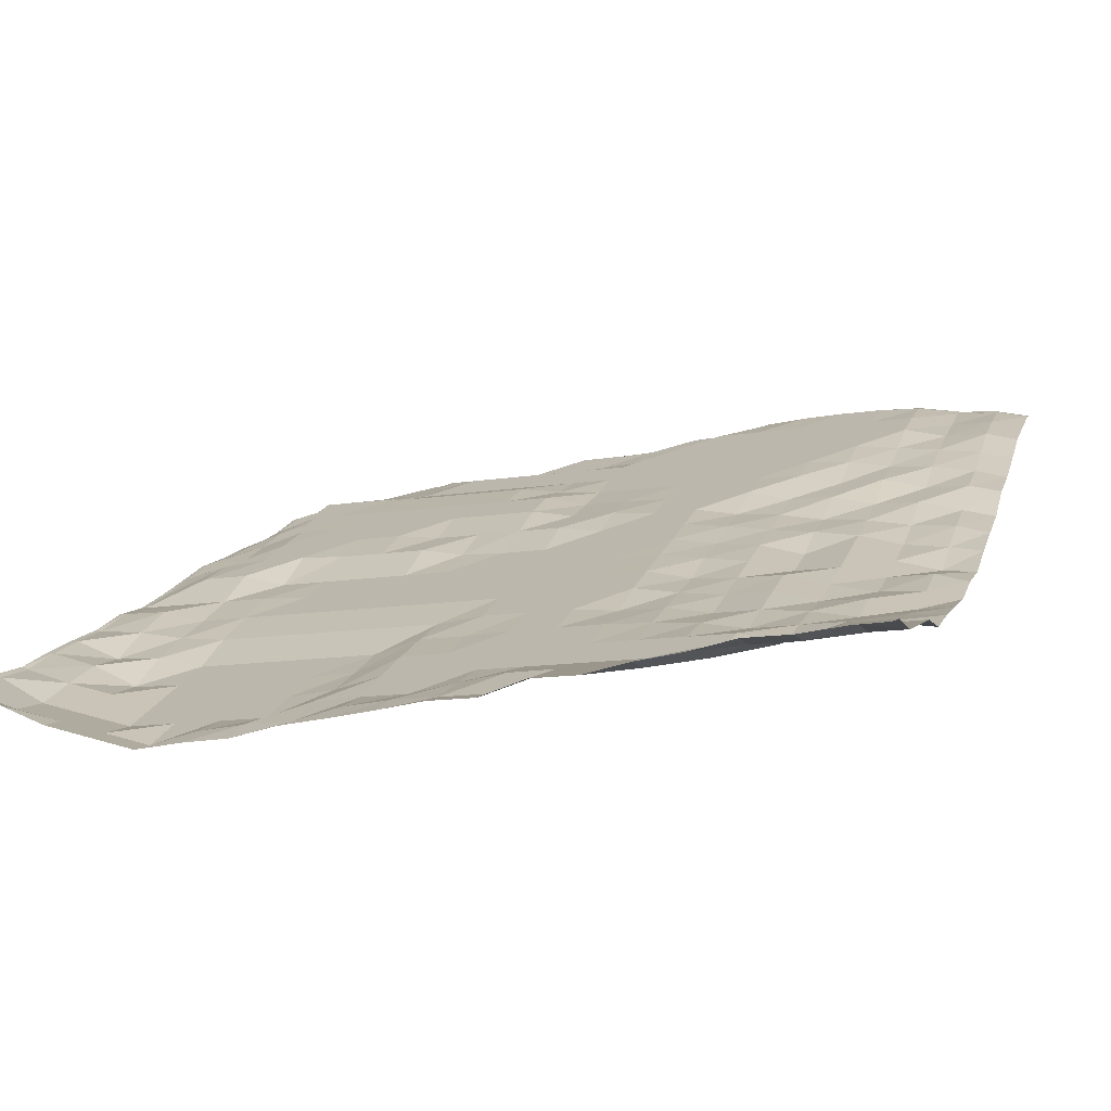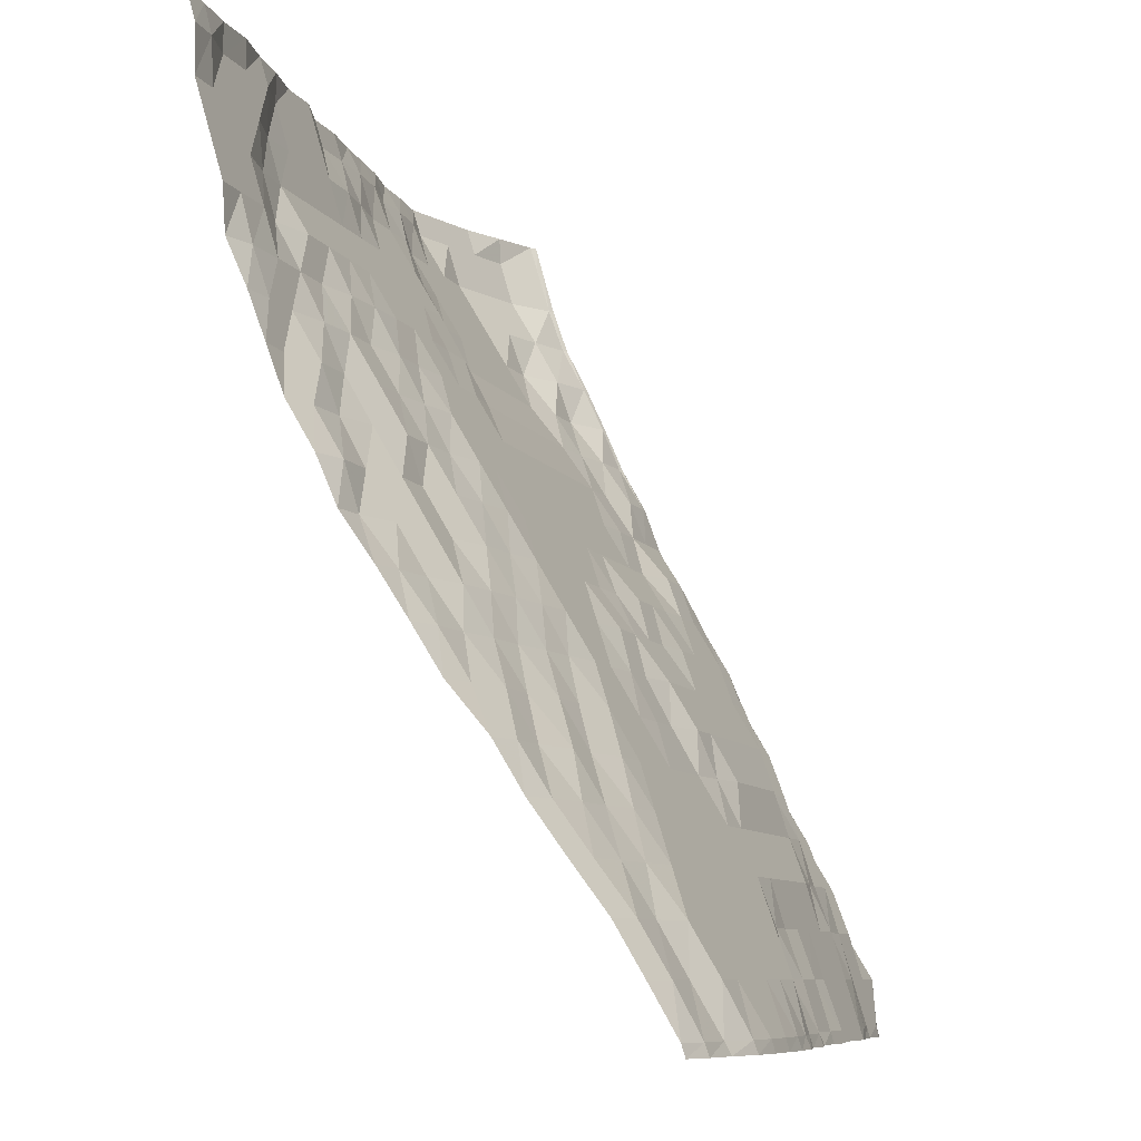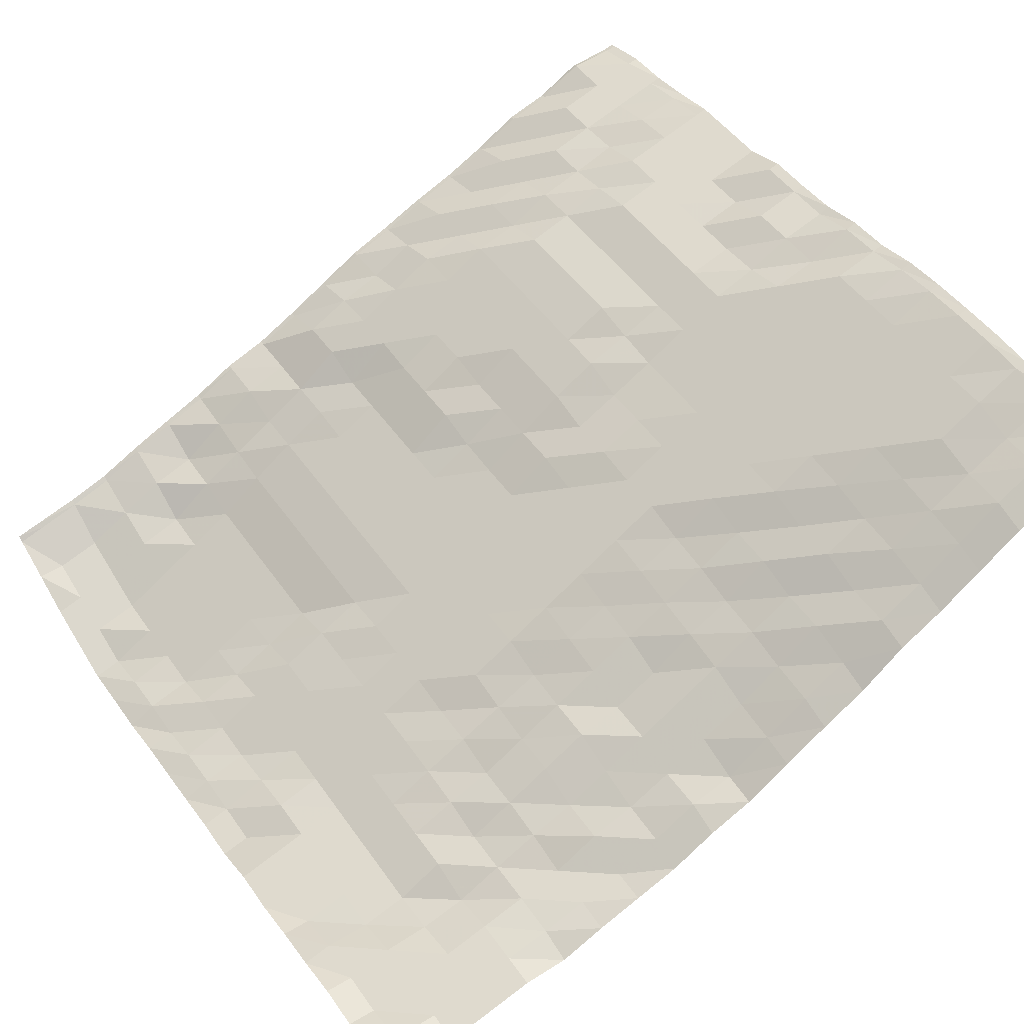
<metadata>
{"format":"obj","ext":"obj","renderer":"f3d","projection":"perspective","resolution":1024,"background":"white","views":[{"elev":-13.8,"azim":18.9,"up":"+Y"},{"elev":-8.4,"azim":108.4,"up":"+Z"},{"elev":48.6,"azim":56.6,"up":"+Y"}]}
</metadata>
<code>
o terrain_20_12_Plane.036
v -15.31 -6.822 15.23
v -15.31 -6.32 13.53
v -15.31 -5.72 11.84
v -15.31 -4.814 10.14
v -15.31 -4.03 8.447
v -15.31 -3.309 6.751
v -15.31 -2.305 5.056
v -15.31 -1.698 3.36
v -15.31 -0.7988 1.665
v -15.31 0.2052 -0.03027
v -15.31 1.209 -1.726
v -15.31 1.879 -3.421
v -15.31 2.715 -5.116
v -15.31 3.374 -6.812
v -15.31 4.221 -8.507
v -15.31 5.225 -10.2
v -15.31 5.727 -11.9
v -15.31 6.731 -13.59
v -15.31 6.871 -15.29
v -13.61 -7.826 15.23
v -13.61 -7.324 13.53
v -13.61 -6.32 11.84
v -13.61 -5.376 10.14
v -13.61 -4.814 8.447
v -13.61 -3.486 6.751
v -13.61 -2.342 5.056
v -13.61 -1.698 3.36
v -13.61 -0.3018 1.665
v -13.61 0.5925 -0.03027
v -13.61 1.245 -1.726
v -13.61 2.213 -3.421
v -13.61 3.217 -5.116
v -13.61 3.719 -6.812
v -13.61 4.723 -8.507
v -13.61 5.225 -10.2
v -13.61 6.229 -11.9
v -13.61 6.731 -13.59
v -13.61 7.233 -15.29
v -11.92 -8.328 15.23
v -11.92 -7.826 13.53
v -11.92 -6.822 11.84
v -11.92 -6.238 10.14
v -11.92 -4.883 8.447
v -11.92 -3.811 6.751
v -11.92 -2.807 5.056
v -11.92 -1.698 3.36
v -11.92 -0.3018 1.665
v -11.92 0.7071 -0.03027
v -11.92 1.711 -1.726
v -11.92 2.685 -3.421
v -11.92 3.217 -5.116
v -11.92 4.221 -6.812
v -11.92 4.723 -8.507
v -11.92 5.727 -10.2
v -11.92 6.229 -11.9
v -11.92 6.731 -13.59
v -11.92 7.233 -15.29
v -10.22 -8.83 15.23
v -10.22 -8.328 13.53
v -10.22 -7.324 11.84
v -10.22 -6.32 10.14
v -10.22 -5.316 8.447
v -10.22 -3.988 6.751
v -10.22 -2.807 5.056
v -10.22 -1.698 3.36
v -10.22 -0.7988 1.665
v -10.22 0.7071 -0.03027
v -10.22 1.711 -1.726
v -10.22 2.715 -3.421
v -10.22 3.719 -5.116
v -10.22 4.221 -6.812
v -10.22 5.175 -8.507
v -10.22 5.727 -10.2
v -10.22 6.313 -11.9
v -10.22 7.082 -13.59
v -10.22 7.512 -15.29
v -8.527 -9.332 15.23
v -8.527 -8.328 13.53
v -8.527 -7.324 11.84
v -8.527 -6.32 10.14
v -8.527 -5.316 8.447
v -8.527 -3.988 6.751
v -8.527 -2.807 5.056
v -8.527 -1.803 3.36
v -8.527 -0.7988 1.665
v -8.527 0.5925 -0.03027
v -8.527 1.711 -1.726
v -8.527 2.715 -3.421
v -8.527 3.719 -5.116
v -8.527 4.671 -6.812
v -8.527 5.225 -8.507
v -8.527 5.958 -10.2
v -8.527 6.731 -11.9
v -8.527 7.233 -13.59
v -8.527 7.735 -15.29
v -6.832 -8.961 15.23
v -6.832 -8.328 13.53
v -6.832 -7.324 11.84
v -6.832 -6.32 10.14
v -6.832 -5.316 8.447
v -6.832 -3.988 6.751
v -6.832 -2.807 5.056
v -6.832 -1.803 3.36
v -6.832 -0.7988 1.665
v -6.832 0.5925 -0.03027
v -6.832 1.711 -1.726
v -6.832 2.715 -3.421
v -6.832 3.719 -5.116
v -6.832 4.671 -6.812
v -6.832 5.225 -8.507
v -6.832 6.229 -10.2
v -6.832 6.731 -11.9
v -6.832 7.233 -13.59
v -6.832 7.735 -15.29
v -5.137 -8.83 15.23
v -5.137 -8.328 13.53
v -5.137 -7.324 11.84
v -5.137 -6.32 10.14
v -5.137 -5.316 8.447
v -5.137 -3.988 6.751
v -5.137 -2.807 5.056
v -5.137 -1.803 3.36
v -5.137 -0.7988 1.665
v -5.137 0.5925 -0.03027
v -5.137 1.487 -1.726
v -5.137 2.715 -3.421
v -5.137 3.719 -5.116
v -5.137 4.671 -6.812
v -5.137 5.225 -8.507
v -5.137 6.229 -10.2
v -5.137 6.731 -11.9
v -5.137 7.233 -13.59
v -5.137 7.735 -15.29
v -3.441 -8.83 15.23
v -3.441 -7.87 13.53
v -3.441 -7.173 11.84
v -3.441 -6.279 10.14
v -3.441 -5.316 8.447
v -3.441 -3.988 6.751
v -3.441 -2.807 5.056
v -3.441 -1.803 3.36
v -3.441 -0.7988 1.665
v -3.441 0.2756 -0.03027
v -3.441 1.487 -1.726
v -3.441 2.715 -3.421
v -3.441 3.719 -5.116
v -3.441 4.671 -6.812
v -3.441 5.225 -8.507
v -3.441 6.229 -10.2
v -3.441 6.731 -11.9
v -3.441 7.244 -13.59
v -3.441 8.237 -15.29
v -1.746 -8.459 15.23
v -1.746 -7.826 13.53
v -1.746 -6.822 11.84
v -1.746 -5.818 10.14
v -1.746 -4.883 8.447
v -1.746 -3.988 6.751
v -1.746 -2.807 5.056
v -1.746 -1.803 3.36
v -1.746 -0.7988 1.665
v -1.746 0.2052 -0.03027
v -1.746 1.487 -1.726
v -1.746 2.715 -3.421
v -1.746 3.719 -5.116
v -1.746 4.401 -6.812
v -1.746 5.225 -8.507
v -1.746 6.229 -10.2
v -1.746 6.731 -11.9
v -1.746 7.735 -13.59
v -1.746 8.237 -15.29
v -0.05045 -8.328 15.23
v -0.05045 -7.826 13.53
v -0.05045 -6.822 11.84
v -0.05045 -5.818 10.14
v -0.05045 -4.883 8.447
v -0.05045 -3.811 6.751
v -0.05045 -2.807 5.056
v -0.05045 -1.803 3.36
v -0.05045 -0.7988 1.665
v -0.05045 0.2052 -0.03027
v -0.05045 1.487 -1.726
v -0.05045 2.381 -3.421
v -0.05045 3.275 -5.116
v -0.05045 4.221 -6.812
v -0.05045 5.225 -8.507
v -0.05045 6.229 -10.2
v -0.05045 6.852 -11.9
v -0.05045 7.735 -13.59
v -0.05045 8.237 -15.29
v 1.645 -8.328 15.23
v 1.645 -7.565 13.53
v 1.645 -6.822 11.84
v 1.645 -5.818 10.14
v 1.645 -4.814 8.447
v 1.645 -3.811 6.751
v 1.645 -2.807 5.056
v 1.645 -1.803 3.36
v 1.645 -0.7988 1.665
v 1.645 0.2052 -0.03027
v 1.645 1.209 -1.726
v 1.645 2.381 -3.421
v 1.645 3.275 -5.116
v 1.645 4.221 -6.812
v 1.645 5.225 -8.507
v 1.645 6.229 -10.2
v 1.645 7.233 -11.9
v 1.645 7.735 -13.59
v 1.645 8.656 -15.29
v 3.34 -8.328 15.23
v 3.34 -7.338 13.53
v 3.34 -6.822 11.84
v 3.34 -5.818 10.14
v 3.34 -4.814 8.447
v 3.34 -3.811 6.751
v 3.34 -2.807 5.056
v 3.34 -1.803 3.36
v 3.34 -0.7988 1.665
v 3.34 0.2052 -0.03027
v 3.34 1.209 -1.726
v 3.34 2.213 -3.421
v 3.34 3.217 -5.116
v 3.34 4.221 -6.812
v 3.34 5.225 -8.507
v 3.34 6.229 -10.2
v 3.34 7.233 -11.9
v 3.34 8.237 -13.59
v 3.34 8.738 -15.29
v 5.036 -7.826 15.23
v 5.036 -7.324 13.53
v 5.036 -6.822 11.84
v 5.036 -5.818 10.14
v 5.036 -4.814 8.447
v 5.036 -3.988 6.751
v 5.036 -2.807 5.056
v 5.036 -1.803 3.36
v 5.036 -0.8037 1.665
v 5.036 0.2052 -0.03027
v 5.036 1.209 -1.726
v 5.036 2.213 -3.421
v 5.036 3.217 -5.116
v 5.036 4.221 -6.812
v 5.036 5.225 -8.507
v 5.036 6.229 -10.2
v 5.036 7.233 -11.9
v 5.036 8.237 -13.59
v 5.036 9.031 -15.29
v 6.731 -7.826 15.23
v 6.731 -7.324 13.53
v 6.731 -6.822 11.84
v 6.731 -5.818 10.14
v 6.731 -4.883 8.447
v 6.731 -3.988 6.751
v 6.731 -3.094 5.056
v 6.731 -2.2 3.36
v 6.731 -1.056 1.665
v 6.731 -0.1058 -0.03027
v 6.731 0.9847 -1.726
v 6.731 1.879 -3.421
v 6.731 3.217 -5.116
v 6.731 4.221 -6.812
v 6.731 5.225 -8.507
v 6.731 6.229 -10.2
v 6.731 7.233 -11.9
v 6.731 8.237 -13.59
v 6.731 9.192 -15.29
v 8.426 -7.826 15.23
v 8.426 -7.324 13.53
v 8.426 -6.822 11.84
v 8.426 -5.818 10.14
v 8.426 -5.008 8.447
v 8.426 -4.312 6.751
v 8.426 -3.309 5.056
v 8.426 -2.305 3.36
v 8.426 -1.301 1.665
v 8.426 -0.2968 -0.03027
v 8.426 0.7071 -1.726
v 8.426 1.711 -3.421
v 8.426 2.773 -5.116
v 8.426 4.169 -6.812
v 8.426 5.225 -8.507
v 8.426 6.229 -10.2
v 8.426 7.233 -11.9
v 8.426 8.237 -13.59
v 8.426 9.24 -15.29
v 10.12 -7.324 15.23
v 10.12 -7.306 13.53
v 10.12 -6.822 11.84
v 10.12 -5.818 10.14
v 10.12 -5.316 8.447
v 10.12 -4.312 6.751
v 10.12 -3.309 5.056
v 10.12 -2.332 3.36
v 10.12 -1.803 1.665
v 10.12 -0.7988 -0.03027
v 10.12 0.4827 -1.726
v 10.12 1.377 -3.421
v 10.12 2.715 -5.116
v 10.12 3.719 -6.812
v 10.12 5.064 -8.507
v 10.12 6.229 -10.2
v 10.12 7.233 -11.9
v 10.12 8.237 -13.59
v 10.12 9.24 -15.29
v 11.82 -7.324 15.23
v 11.82 -6.822 13.53
v 11.82 -6.671 11.84
v 11.82 -6.21 10.14
v 11.82 -5.316 8.447
v 11.82 -4.49 6.751
v 11.82 -3.779 5.056
v 11.82 -2.807 3.36
v 11.82 -1.803 1.665
v 11.82 -0.7988 -0.03027
v 11.82 0.2052 -1.726
v 11.82 1.209 -3.421
v 11.82 2.271 -5.116
v 11.82 3.719 -6.812
v 11.82 4.723 -8.507
v 11.82 5.958 -10.2
v 11.82 7.233 -11.9
v 11.82 8.237 -13.59
v 11.82 9.142 -15.29
v 13.51 -7.324 15.23
v 13.51 -6.822 13.53
v 13.51 -6.32 11.84
v 13.51 -5.818 10.14
v 13.51 -5.316 8.447
v 13.51 -4.814 6.751
v 13.51 -3.811 5.056
v 13.51 -3.204 3.36
v 13.51 -2.305 1.665
v 13.51 -1.301 -0.03027
v 13.51 -0.2968 -1.726
v 13.51 0.875 -3.421
v 13.51 2.213 -5.116
v 13.51 3.217 -6.812
v 13.51 4.562 -8.507
v 13.51 5.727 -10.2
v 13.51 6.775 -11.9
v 13.51 7.746 -13.59
v 13.51 8.738 -15.29
v 15.21 -6.899 15.23
v 15.21 -6.822 13.53
v 15.21 -6.32 11.84
v 15.21 -5.818 10.14
v 15.21 -5.385 8.447
v 15.21 -4.814 6.751
v 15.21 -4.312 5.056
v 15.21 -3.309 3.36
v 15.21 -2.31 1.665
v 15.21 -1.803 -0.03027
v 15.21 -0.5212 -1.726
v 15.21 0.7071 -3.421
v 15.21 1.745 -5.116
v 15.21 3.165 -6.812
v 15.21 4.221 -8.507
v 15.21 5.456 -10.2
v 15.21 6.731 -11.9
v 15.21 7.735 -13.59
v 15.21 8.64 -15.29
v -15.52 6.791 -15.29
v -15.52 6.605 -13.59
v -15.52 5.664 -11.9
v -15.52 5.147 -10.2
v -15.52 4.158 -8.507
v -15.52 3.323 -6.812
v -15.52 2.652 -5.116
v -15.52 1.858 -3.421
v -15.52 1.146 -1.726
v -15.52 0.1698 -0.03027
v -15.52 -0.7988 1.665
v -15.52 -1.698 3.36
v -15.52 -2.305 5.056
v -15.52 -3.246 6.751
v -15.52 -3.979 8.447
v -15.52 -4.752 10.14
v -15.52 -5.607 11.84
v -15.52 -6.195 13.53
v -15.52 -6.67 15.23
v 16.48 -6.842 15.23
v 16.48 -6.822 13.53
v 16.48 -6.32 11.84
v 16.48 -5.818 10.14
v 16.48 -5.71 8.447
v 16.48 -4.948 6.751
v 16.48 -4.312 5.056
v 16.48 -3.685 3.36
v 16.48 -2.682 1.665
v 16.48 -1.945 -0.03027
v 16.48 -0.7623 -1.726
v 16.48 0.3307 -3.421
v 16.48 1.387 -5.116
v 16.48 2.82 -6.812
v 16.48 3.844 -8.507
v 16.48 5.079 -10.2
v 16.48 6.354 -11.9
v 16.48 7.358 -13.59
v 16.48 8.337 -15.29
v -15.31 -7.136 16.29
v -13.61 -7.879 16.29
v -11.92 -8.642 16.29
v -10.22 -9.144 16.29
v -8.527 -9.646 16.29
v -6.832 -9.507 16.29
v -5.137 -9.458 16.29
v -3.441 -9.144 16.29
v -1.746 -9.005 16.29
v -0.05045 -8.841 16.29
v 1.645 -8.642 16.29
v 3.34 -8.642 16.29
v 5.036 -8.14 16.29
v 6.731 -8.14 16.29
v 8.426 -7.826 16.29
v 10.12 -7.638 16.29
v 11.82 -7.326 16.29
v 13.51 -7.324 16.29
v 15.21 -7.165 16.29
v -15.52 -6.961 16.29
v 16.48 -7.143 16.29
v 16.48 8.468 -15.71
v 15.21 8.79 -15.71
v 13.51 8.957 -15.71
v 11.82 9.292 -15.71
v 10.12 9.366 -15.71
v 8.426 9.366 -15.71
v 6.731 9.33 -15.71
v 5.036 9.209 -15.71
v 3.34 8.864 -15.71
v 1.645 8.802 -15.71
v -0.05045 8.436 -15.71
v -1.746 8.362 -15.71
v -3.441 8.362 -15.71
v -5.137 7.86 -15.71
v -6.832 7.86 -15.71
v -8.527 7.86 -15.71
v -10.22 7.568 -15.71
v -11.92 7.358 -15.71
v -13.61 7.313 -15.71
v -15.31 6.961 -15.71
v -15.52 6.886 -15.71
f 419 400 1 380
f 380 1 2 379
f 379 2 3 378
f 378 3 4 377
f 377 4 5 376
f 376 5 6 375
f 375 6 7 374
f 374 7 8 373
f 373 8 9 372
f 372 9 10 371
f 371 10 11 370
f 370 11 12 369
f 369 12 13 368
f 368 13 14 367
f 367 14 15 366
f 366 15 16 365
f 365 16 17 364
f 364 17 18 363
f 363 18 19 362
f 400 401 20 1
f 1 20 21 2
f 2 21 22 3
f 3 22 23 4
f 4 23 24 5
f 5 24 25 6
f 6 25 26 7
f 7 26 27 8
f 8 27 28 9
f 9 28 29 10
f 10 29 30 11
f 11 30 31 12
f 12 31 32 13
f 13 32 33 14
f 14 33 34 15
f 15 34 35 16
f 16 35 36 17
f 17 36 37 18
f 18 37 38 19
f 401 402 39 20
f 20 39 40 21
f 21 40 41 22
f 22 41 42 23
f 23 42 43 24
f 24 43 44 25
f 25 44 45 26
f 26 45 46 27
f 27 46 47 28
f 28 47 48 29
f 29 48 49 30
f 30 49 50 31
f 31 50 51 32
f 32 51 52 33
f 33 52 53 34
f 34 53 54 35
f 35 54 55 36
f 36 55 56 37
f 37 56 57 38
f 402 403 58 39
f 39 58 59 40
f 40 59 60 41
f 41 60 61 42
f 42 61 62 43
f 43 62 63 44
f 44 63 64 45
f 45 64 65 46
f 46 65 66 47
f 47 66 67 48
f 48 67 68 49
f 49 68 69 50
f 50 69 70 51
f 51 70 71 52
f 52 71 72 53
f 53 72 73 54
f 54 73 74 55
f 55 74 75 56
f 56 75 76 57
f 403 404 77 58
f 58 77 78 59
f 59 78 79 60
f 60 79 80 61
f 61 80 81 62
f 62 81 82 63
f 63 82 83 64
f 64 83 84 65
f 65 84 85 66
f 66 85 86 67
f 67 86 87 68
f 68 87 88 69
f 69 88 89 70
f 70 89 90 71
f 71 90 91 72
f 72 91 92 73
f 73 92 93 74
f 74 93 94 75
f 75 94 95 76
f 404 405 96 77
f 77 96 97 78
f 78 97 98 79
f 79 98 99 80
f 80 99 100 81
f 81 100 101 82
f 82 101 102 83
f 83 102 103 84
f 84 103 104 85
f 85 104 105 86
f 86 105 106 87
f 87 106 107 88
f 88 107 108 89
f 89 108 109 90
f 90 109 110 91
f 91 110 111 92
f 92 111 112 93
f 93 112 113 94
f 94 113 114 95
f 405 406 115 96
f 96 115 116 97
f 97 116 117 98
f 98 117 118 99
f 99 118 119 100
f 100 119 120 101
f 101 120 121 102
f 102 121 122 103
f 103 122 123 104
f 104 123 124 105
f 105 124 125 106
f 106 125 126 107
f 107 126 127 108
f 108 127 128 109
f 109 128 129 110
f 110 129 130 111
f 111 130 131 112
f 112 131 132 113
f 113 132 133 114
f 406 407 134 115
f 115 134 135 116
f 116 135 136 117
f 117 136 137 118
f 118 137 138 119
f 119 138 139 120
f 120 139 140 121
f 121 140 141 122
f 122 141 142 123
f 123 142 143 124
f 124 143 144 125
f 125 144 145 126
f 126 145 146 127
f 127 146 147 128
f 128 147 148 129
f 129 148 149 130
f 130 149 150 131
f 131 150 151 132
f 132 151 152 133
f 407 408 153 134
f 134 153 154 135
f 135 154 155 136
f 136 155 156 137
f 137 156 157 138
f 138 157 158 139
f 139 158 159 140
f 140 159 160 141
f 141 160 161 142
f 142 161 162 143
f 143 162 163 144
f 144 163 164 145
f 145 164 165 146
f 146 165 166 147
f 147 166 167 148
f 148 167 168 149
f 149 168 169 150
f 150 169 170 151
f 151 170 171 152
f 408 409 172 153
f 153 172 173 154
f 154 173 174 155
f 155 174 175 156
f 156 175 176 157
f 157 176 177 158
f 158 177 178 159
f 159 178 179 160
f 160 179 180 161
f 161 180 181 162
f 162 181 182 163
f 163 182 183 164
f 164 183 184 165
f 165 184 185 166
f 166 185 186 167
f 167 186 187 168
f 168 187 188 169
f 169 188 189 170
f 170 189 190 171
f 409 410 191 172
f 172 191 192 173
f 173 192 193 174
f 174 193 194 175
f 175 194 195 176
f 176 195 196 177
f 177 196 197 178
f 178 197 198 179
f 179 198 199 180
f 180 199 200 181
f 181 200 201 182
f 182 201 202 183
f 183 202 203 184
f 184 203 204 185
f 185 204 205 186
f 186 205 206 187
f 187 206 207 188
f 188 207 208 189
f 189 208 209 190
f 410 411 210 191
f 191 210 211 192
f 192 211 212 193
f 193 212 213 194
f 194 213 214 195
f 195 214 215 196
f 196 215 216 197
f 197 216 217 198
f 198 217 218 199
f 199 218 219 200
f 200 219 220 201
f 201 220 221 202
f 202 221 222 203
f 203 222 223 204
f 204 223 224 205
f 205 224 225 206
f 206 225 226 207
f 207 226 227 208
f 208 227 228 209
f 411 412 229 210
f 210 229 230 211
f 211 230 231 212
f 212 231 232 213
f 213 232 233 214
f 214 233 234 215
f 215 234 235 216
f 216 235 236 217
f 217 236 237 218
f 218 237 238 219
f 219 238 239 220
f 220 239 240 221
f 221 240 241 222
f 222 241 242 223
f 223 242 243 224
f 224 243 244 225
f 225 244 245 226
f 226 245 246 227
f 227 246 247 228
f 412 413 248 229
f 229 248 249 230
f 230 249 250 231
f 231 250 251 232
f 232 251 252 233
f 233 252 253 234
f 234 253 254 235
f 235 254 255 236
f 236 255 256 237
f 237 256 257 238
f 238 257 258 239
f 239 258 259 240
f 240 259 260 241
f 241 260 261 242
f 242 261 262 243
f 243 262 263 244
f 244 263 264 245
f 245 264 265 246
f 246 265 266 247
f 413 414 267 248
f 248 267 268 249
f 249 268 269 250
f 250 269 270 251
f 251 270 271 252
f 252 271 272 253
f 253 272 273 254
f 254 273 274 255
f 255 274 275 256
f 256 275 276 257
f 257 276 277 258
f 258 277 278 259
f 259 278 279 260
f 260 279 280 261
f 261 280 281 262
f 262 281 282 263
f 263 282 283 264
f 264 283 284 265
f 265 284 285 266
f 414 415 286 267
f 267 286 287 268
f 268 287 288 269
f 269 288 289 270
f 270 289 290 271
f 271 290 291 272
f 272 291 292 273
f 273 292 293 274
f 274 293 294 275
f 275 294 295 276
f 276 295 296 277
f 277 296 297 278
f 278 297 298 279
f 279 298 299 280
f 280 299 300 281
f 281 300 301 282
f 282 301 302 283
f 283 302 303 284
f 284 303 304 285
f 415 416 305 286
f 286 305 306 287
f 287 306 307 288
f 288 307 308 289
f 289 308 309 290
f 290 309 310 291
f 291 310 311 292
f 292 311 312 293
f 293 312 313 294
f 294 313 314 295
f 295 314 315 296
f 296 315 316 297
f 297 316 317 298
f 298 317 318 299
f 299 318 319 300
f 300 319 320 301
f 301 320 321 302
f 302 321 322 303
f 303 322 323 304
f 416 417 324 305
f 305 324 325 306
f 306 325 326 307
f 307 326 327 308
f 308 327 328 309
f 309 328 329 310
f 310 329 330 311
f 311 330 331 312
f 312 331 332 313
f 313 332 333 314
f 314 333 334 315
f 315 334 335 316
f 316 335 336 317
f 317 336 337 318
f 318 337 338 319
f 319 338 339 320
f 320 339 340 321
f 321 340 341 322
f 322 341 342 323
f 417 418 343 324
f 324 343 344 325
f 325 344 345 326
f 326 345 346 327
f 327 346 347 328
f 328 347 348 329
f 329 348 349 330
f 330 349 350 331
f 331 350 351 332
f 332 351 352 333
f 333 352 353 334
f 334 353 354 335
f 335 354 355 336
f 336 355 356 337
f 337 356 357 338
f 338 357 358 339
f 339 358 359 340
f 340 359 360 341
f 341 360 361 342
f 360 398 399 361
f 359 397 398 360
f 358 396 397 359
f 357 395 396 358
f 356 394 395 357
f 355 393 394 356
f 354 392 393 355
f 353 391 392 354
f 352 390 391 353
f 351 389 390 352
f 350 388 389 351
f 349 387 388 350
f 348 386 387 349
f 347 385 386 348
f 346 384 385 347
f 345 383 384 346
f 344 382 383 345
f 343 381 382 344
f 418 420 381 343
f 361 399 421 422
f 342 361 422 423
f 323 342 423 424
f 304 323 424 425
f 285 304 425 426
f 266 285 426 427
f 247 266 427 428
f 228 247 428 429
f 209 228 429 430
f 190 209 430 431
f 171 190 431 432
f 152 171 432 433
f 133 152 433 434
f 114 133 434 435
f 95 114 435 436
f 76 95 436 437
f 57 76 437 438
f 38 57 438 439
f 362 19 440 441
f 19 38 439 440

</code>
